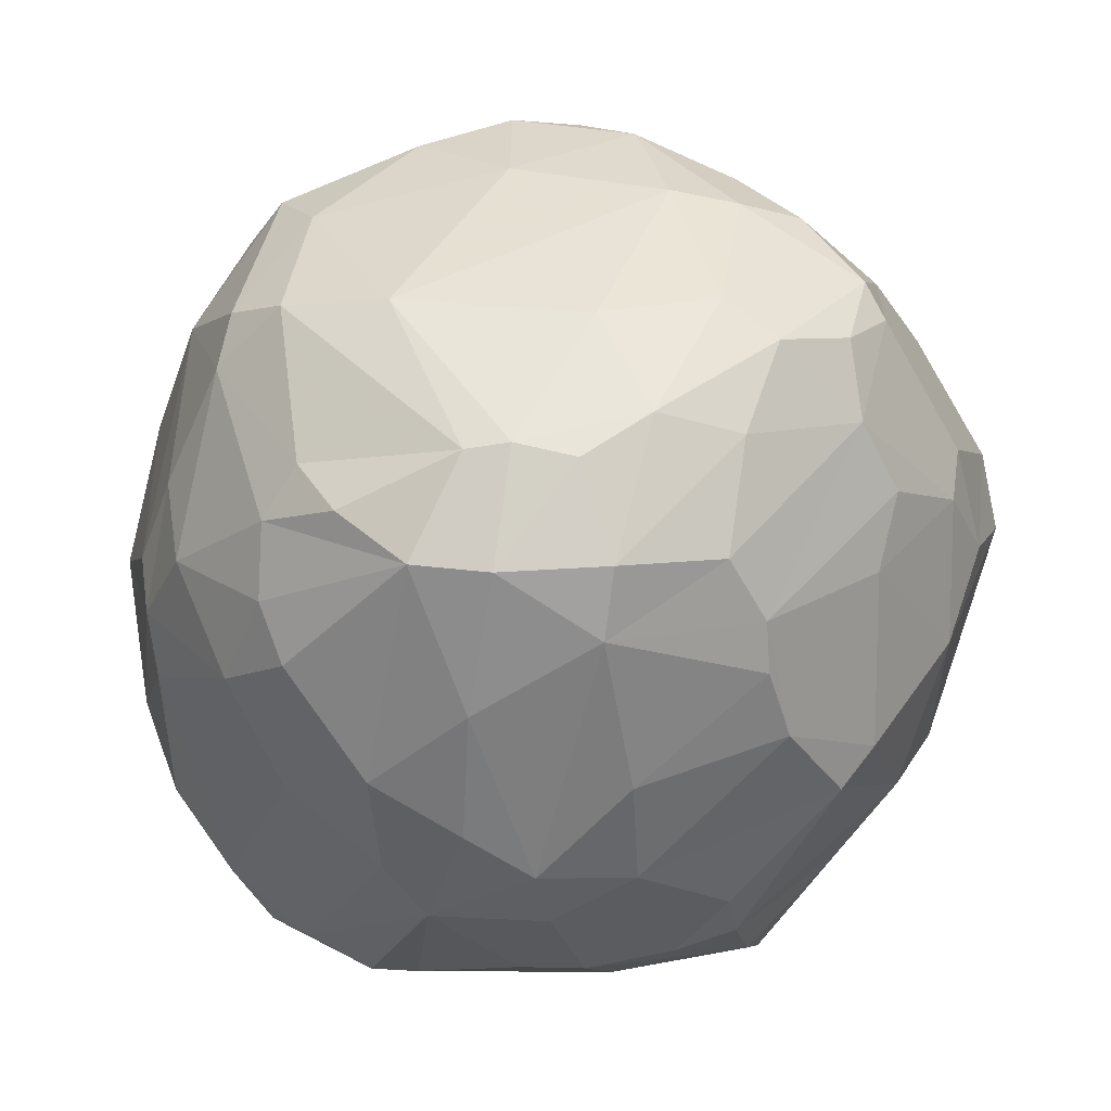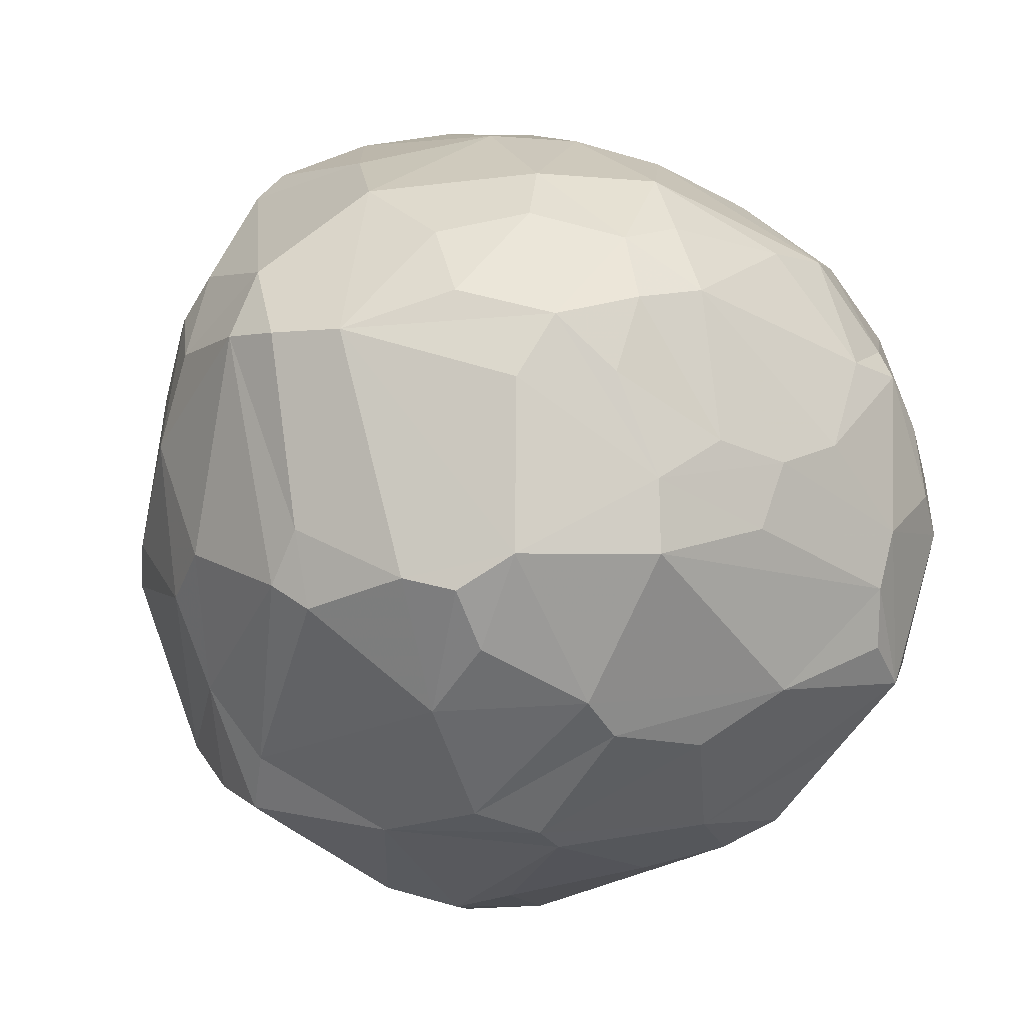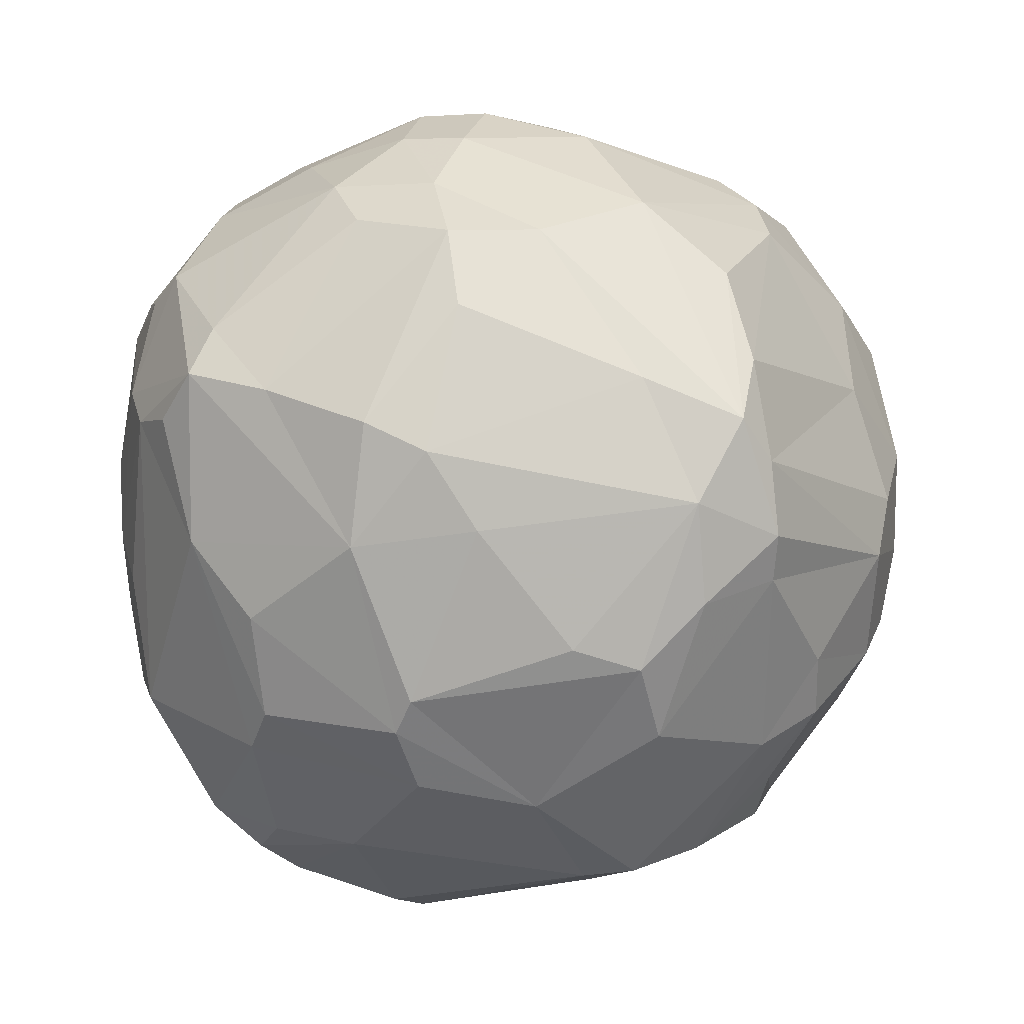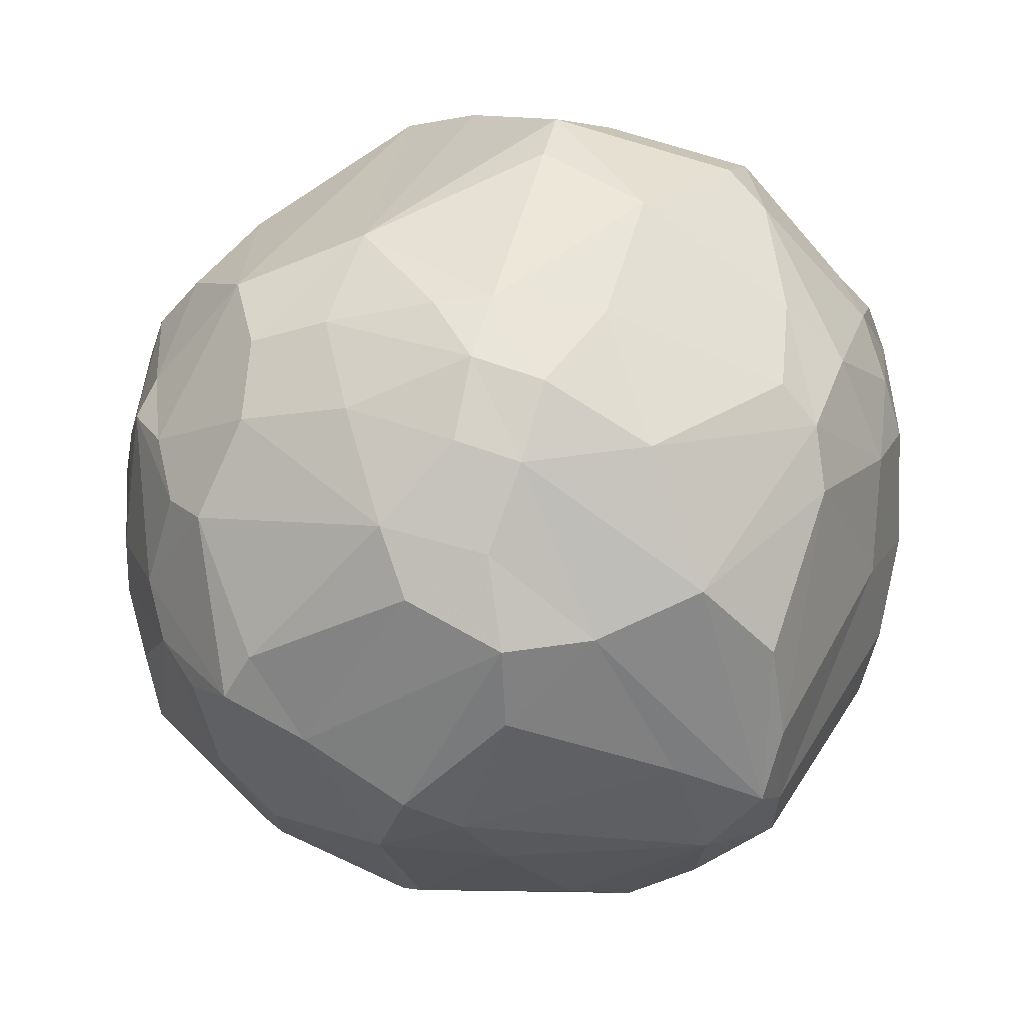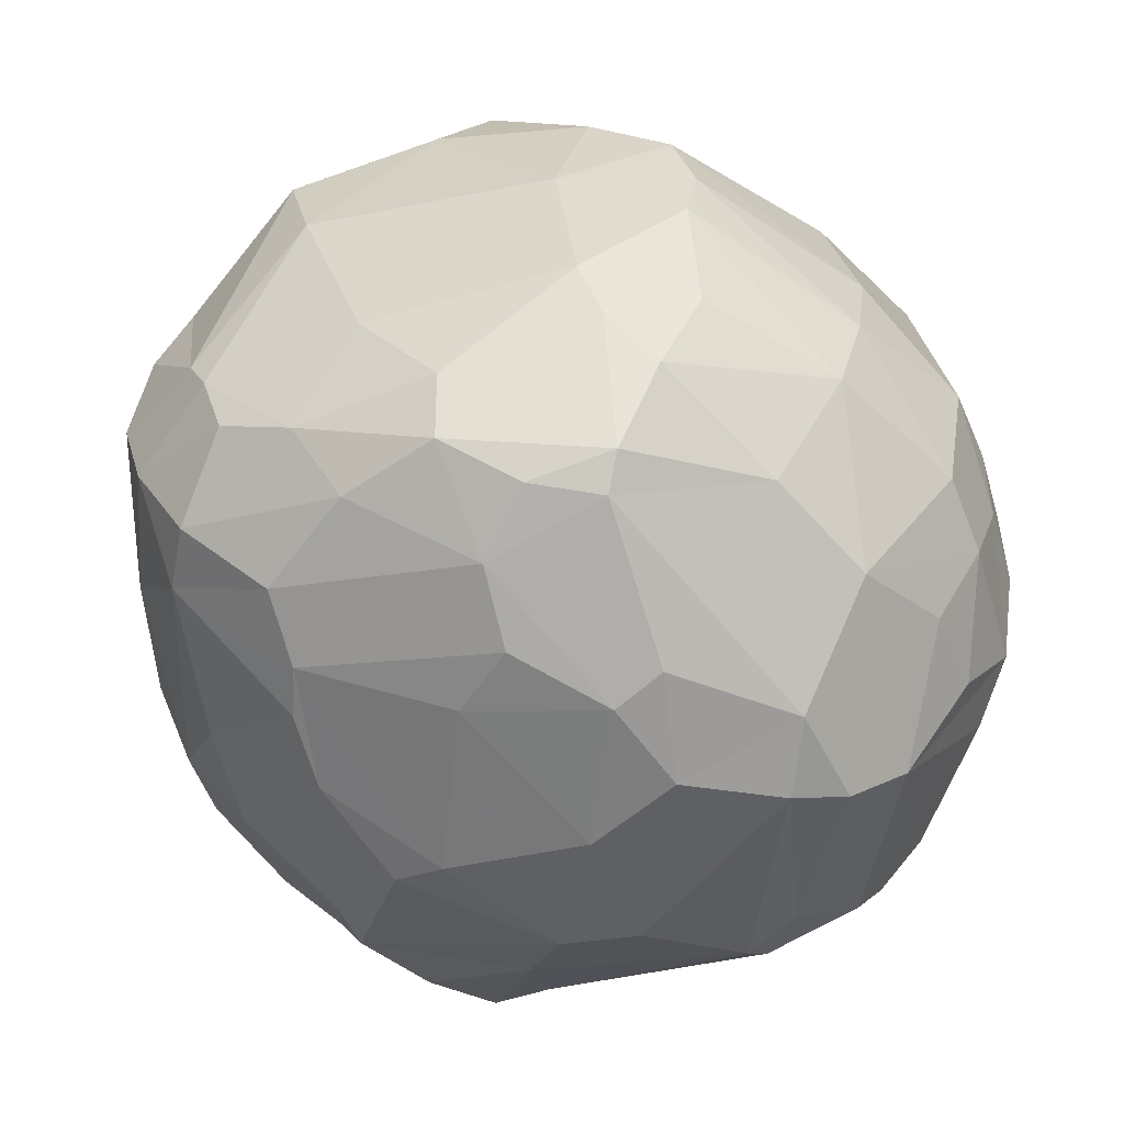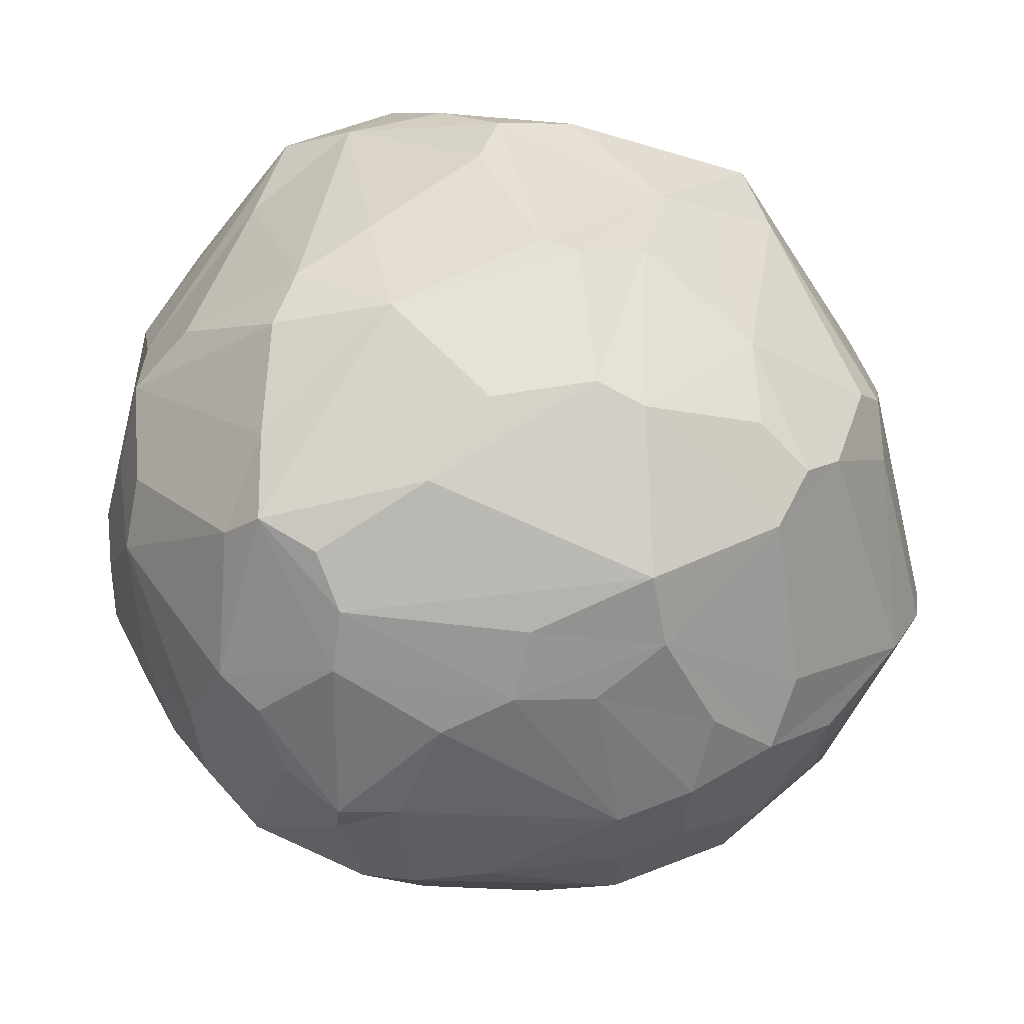
<metadata>
{"format":"obj","ext":"obj","renderer":"f3d","projection":"perspective","resolution":1024,"background":"white","views":[{"elev":26.5,"azim":10.7,"up":"+Y"},{"elev":-25.2,"azim":140.5,"up":"+Y"},{"elev":-65.9,"azim":-91.8,"up":"+Y"},{"elev":-10.8,"azim":-99.4,"up":"+Y"},{"elev":35.2,"azim":75.2,"up":"+Y"},{"elev":-52.0,"azim":-1.4,"up":"+Z"}]}
</metadata>
<code>
g ZBrushPolyMesh3D
v -0.2125 0.7193 0.5097
v -0.5673 -0.6519 0.2914
v -0.3763 -0.4771 -0.6776
v 0.2354 0.09832 -0.8155
v 0.665 0.481 0.3688
v -0.6878 -0.08794 0.5841
v 0.1766 -0.2128 -0.7937
v -0.7923 -0.4496 -0.102
v 0.6379 0.6657 0.1153
v 0.1967 -0.5958 0.6986
v -0.6342 0.4258 -0.3623
v 0.01679 0.84 -0.2148
v -0.2978 -0.813 -0.02491
v -0.08858 -0.4205 0.8296
v -0.01513 0.551 0.7808
v -0.02951 0.303 -0.7743
v -0.8234 -0.3248 0.293
v 0.6832 0.0391 -0.582
v -0.699 0.5046 0.2089
v 0.6517 -0.5326 0.2867
v -0.04432 -0.7146 -0.4788
v -0.4432 0.7532 0.193
v -0.8003 -0.2089 -0.343
v 0.6741 -0.2147 0.554
v 0.4956 -0.632 -0.4353
v -0.4002 0.2233 0.8123
v 0.4839 0.3827 -0.5968
v -0.07443 -0.8744 0.1691
v 0.8938 0.09356 0.06917
v 0.3829 0.7938 0.07196
v 0.3137 -0.3112 0.7879
v 0.3742 0.2026 -0.7425
v 0.559 -0.686 0.2213
v -0.5555 0.5511 0.5059
v -0.342 -0.2527 -0.7713
v 0.3932 0.7179 0.3841
v -0.4888 0.02739 0.7691
v 0.5414 0.111 0.7085
v 0.544 -0.02536 -0.7224
v -0.8797 -0.08965 -0.07781
v 0.4831 -0.5383 0.594
v 0.3538 0.7748 -0.1241
v -0.8616 -0.0472 -0.2066
v 0.05422 -0.8687 -0.1479
v 0.01857 0.08265 0.9224
v 0.7224 0.3695 -0.3371
v 0.1637 -0.7356 -0.4491
v 0.06421 0.375 0.908
v -0.7102 -0.4256 0.4637
v 0.01326 -0.2165 -0.8071
v 0.7917 -0.3828 -0.2158
v 0.4698 0.5342 0.5845
v -0.2747 -0.7448 0.5709
v -0.6304 0.1936 -0.5869
v 0.4831 -0.7074 -0.2671
v 0.3086 0.5918 0.6428
v -0.3607 -0.7897 0.4042
v -0.2908 0.8194 -0.08402
v 0.9018 0.0005053 -0.2663
v -0.4954 -0.5954 -0.4563
v -0.5243 0.3402 -0.6107
v 0.2744 0.3823 0.8571
v -0.5452 0.7291 0.05475
v -0.3769 -0.1961 0.7786
v 0.4623 0.3506 0.728
v 0.4309 0.608 -0.3795
v -0.5764 -0.1608 -0.6834
v 0.08861 0.5935 -0.5433
v 0.2641 -0.8364 -0.1305
v 0.8808 0.19 -0.174
v -0.4251 0.6874 0.4992
v -0.4436 0.02522 -0.7628
v -0.2438 -0.7886 -0.2739
v 0.8341 -0.02687 -0.4062
v 0.132 -0.283 0.8703
v -0.1663 0.5821 -0.5458
v -0.879 -0.04895 0.1811
v 0.1239 -0.8529 0.3497
v -0.1799 -0.08898 0.9046
v 0.7151 0.1997 0.4311
v -0.2138 0.087 -0.8147
v 0.8515 -0.05178 0.2171
v 0.5313 -0.4877 -0.5822
v -0.6824 -0.5784 -0.07625
v -0.6631 0.3076 0.5186
v 0.2611 0.2405 0.8819
v 0.6402 0.5483 -0.1853
v -0.07954 0.826 0.04077
v 0.2782 -0.4638 -0.721
v -0.8179 0.2363 0.105
v 0.8189 -0.3337 0.1059
v 0.1746 0.7118 0.4835
v 0.2661 0.6149 -0.4731
v -0.4835 -0.7226 -0.2529
v 0.4927 -0.6704 0.4585
v -0.6105 0.2086 0.6525
v 0.5324 0.2153 0.7
v -0.294 0.4056 -0.6853
v 0.5902 -0.1544 -0.6587
v -0.1691 -0.303 0.8564
v -0.7983 0.2449 -0.2406
v 0.3137 -0.8201 0.1106
v -0.5825 -0.5754 0.5148
v -0.4013 0.3666 0.7655
v -0.1234 0.8454 -0.2061
v 0.508 0.6559 0.4161
v 0.5003 -0.755 0.3224
v 0.0007531 -0.1899 0.9011
v -0.7756 -0.3489 -0.2892
v 0.2464 0.408 -0.7006
v 0.8372 0.311 0.0818
v -0.6517 0.02692 -0.6053
v 0.5422 0.2426 -0.6416
v -0.09199 0.3767 0.9089
v 0.664 -0.5143 -0.3985
v 0.9208 0.03805 -0.1417
v -0.7691 0.03039 -0.4087
v -0.6271 0.6229 0.01225
v -0.7102 0.04405 0.5632
v 0.2321 -0.6812 0.5802
v 0.4978 0.7443 -0.004171
v -0.7898 -0.4211 0.08296
v -0.2442 0.4316 0.8285
v 0.04296 -0.358 -0.7665
v -0.7118 0.2183 -0.4449
v -0.507 -0.7022 0.4891
v 0.3107 -0.08528 0.839
v 0.8382 0.243 0.1731
v 0.2596 -0.699 -0.48
v -0.7391 0.1221 0.4861
v 0.4188 -0.1259 -0.7583
v 0.2482 0.8173 0.08516
v -0.1607 -0.8297 0.4262
v -0.3282 -0.3764 -0.7383
v -0.8897 0.07306 -0.03405
v 0.6796 0.2058 -0.5109
v 0.1507 -0.407 0.825
v -0.5639 -0.4388 -0.575
v -0.1803 0.3461 -0.7556
v -0.4129 -0.69 0.5521
v 0.7321 -0.5275 -0.1837
v 0.7798 -0.4698 -0.1237
v -0.4421 -0.7615 -0.1291
v -0.1288 -0.1365 -0.8182
v -0.3383 0.4733 0.7321
v 0.06401 -0.6151 0.6905
v 0.1386 0.8459 -0.1603
v 0.5916 -0.5467 -0.4772
v 0.1296 -0.861 -0.1765
v -0.1758 -0.7406 0.5678
v -0.4964 -0.1118 -0.7364
v 0.7668 -0.3666 0.2566
v 0.6276 0.6157 0.2842
v 0.2505 0.2629 -0.7621
v -0.865 0.121 -0.1745
v -0.5435 0.6373 0.4316
v 0.6842 0.6003 0.1444
v -0.03499 -0.8763 0.3051
v -0.3356 0.09684 -0.8069
v 0.7289 -0.1586 0.472
v 0.07154 0.5664 0.7673
v 0.7379 0.3327 0.3462
v -0.4915 -0.5102 -0.6184
v 0.3626 -0.5909 0.6112
v 0.3094 -0.3229 -0.7544
v -0.8249 0.2552 -0.1253
v -0.3403 0.1775 -0.7674
v 0.4728 -0.4461 0.6347
v 0.1929 0.5438 0.7595
v -0.3462 0.1179 0.8587
v -0.8329 -0.2655 -0.1355
v 0.3825 0.04115 -0.7897
v -0.1609 -0.6042 -0.6087
v 0.5808 -0.03746 0.6728
f 31 168 24
f 140 64 103
f 76 61 105
f 173 89 129
f 33 55 141
f 9 87 121
f 85 34 19
f 1 161 92
f 50 4 7
f 83 99 74
f 60 94 8
f 166 118 11
f 70 87 157
f 62 65 52
f 14 150 146
f 55 33 102
f 167 61 98
f 23 112 67
f 58 11 63
f 132 1 92
f 84 2 122
f 102 107 78
f 64 140 100
f 145 15 71
f 114 170 79
f 38 86 127
f 16 4 81
f 93 66 27
f 17 122 126
f 77 17 119
f 5 111 157
f 24 41 152
f 17 40 122
f 43 117 23
f 160 152 82
f 51 115 74
f 94 60 73
f 13 44 28
f 88 22 1
f 156 63 19
f 109 60 8
f 109 8 171
f 31 24 174
f 160 82 80
f 165 99 83
f 129 89 83
f 170 37 79
f 104 34 96
f 113 39 32
f 39 113 18
f 28 57 13
f 120 150 78
f 157 111 70
f 82 91 116
f 88 1 132
f 66 93 147
f 86 45 75
f 137 14 146
f 16 154 4
f 76 105 68
f 120 78 107
f 41 95 20
f 71 1 22
f 15 1 71
f 89 173 134
f 138 23 67
f 36 9 30
f 153 106 5
f 37 26 96
f 64 6 103
f 65 5 52
f 97 160 80
f 172 7 4
f 32 172 4
f 130 19 90
f 19 118 166
f 41 164 95
f 137 164 168
f 42 147 30
f 9 121 30
f 171 43 23
f 90 19 166
f 13 73 44
f 129 55 69
f 75 108 14
f 79 64 100
f 113 46 136
f 46 27 66
f 21 173 47
f 21 47 149
f 114 15 123
f 161 56 92
f 126 49 17
f 6 17 49
f 50 124 134
f 67 112 151
f 33 142 20
f 91 142 116
f 36 106 9
f 56 106 36
f 53 14 140
f 53 57 133
f 54 61 72
f 11 125 101
f 25 55 129
f 55 115 141
f 48 169 161
f 86 48 45
f 2 143 57
f 126 57 53
f 68 105 12
f 132 147 88
f 74 59 51
f 74 46 70
f 3 163 134
f 73 163 173
f 11 61 54
f 61 11 105
f 48 62 169
f 62 52 56
f 58 63 22
f 63 156 22
f 64 37 6
f 79 37 64
f 97 174 160
f 86 38 97
f 87 66 121
f 42 66 147
f 67 151 35
f 67 35 163
f 110 139 68
f 27 110 93
f 149 47 69
f 44 102 158
f 74 70 59
f 70 29 116
f 22 156 71
f 71 34 145
f 81 4 144
f 159 144 35
f 173 21 73
f 21 149 73
f 39 18 74
f 136 46 74
f 75 127 86
f 137 168 31
f 139 76 68
f 167 98 139
f 77 40 17
f 135 155 40
f 78 158 102
f 133 78 150
f 79 45 114
f 79 100 108
f 162 128 5
f 97 162 5
f 35 151 159
f 72 61 167
f 29 82 116
f 80 82 128
f 115 83 74
f 129 83 25
f 94 84 8
f 84 143 2
f 130 77 119
f 37 96 119
f 86 62 48
f 86 65 62
f 70 46 87
f 46 66 87
f 58 22 88
f 147 105 88
f 89 165 83
f 165 124 50
f 130 90 77
f 135 40 77
f 142 91 20
f 82 152 91
f 92 56 36
f 92 36 132
f 93 68 12
f 110 68 93
f 94 73 143
f 84 94 143
f 20 95 107
f 95 120 107
f 96 34 85
f 119 96 85
f 97 5 65
f 97 65 86
f 98 76 139
f 61 76 98
f 39 99 165
f 99 39 74
f 14 100 140
f 108 100 14
f 101 125 155
f 166 155 135
f 69 55 102
f 149 69 102
f 103 49 126
f 103 6 49
f 26 104 96
f 114 104 26
f 105 11 58
f 58 88 105
f 106 52 5
f 52 106 56
f 107 102 33
f 20 107 33
f 75 45 108
f 108 45 79
f 109 23 138
f 23 109 171
f 110 27 32
f 154 32 4
f 70 111 29
f 128 82 29
f 112 54 72
f 155 125 117
f 32 27 113
f 113 27 46
f 48 114 45
f 114 48 161
f 148 115 55
f 148 83 115
f 70 116 59
f 59 116 51
f 54 112 117
f 117 112 23
f 118 63 11
f 19 63 118
f 37 119 6
f 17 6 119
f 10 120 95
f 146 150 120
f 121 42 30
f 121 66 42
f 122 171 8
f 122 8 84
f 123 104 114
f 104 145 34
f 134 124 89
f 165 89 124
f 117 125 54
f 11 54 125
f 57 126 2
f 122 2 126
f 31 127 75
f 127 31 174
f 111 128 29
f 5 128 111
f 173 129 47
f 47 129 69
f 119 85 130
f 130 85 19
f 39 165 131
f 32 39 172
f 36 30 132
f 132 30 147
f 78 133 158
f 158 133 57
f 163 35 134
f 35 50 134
f 135 90 166
f 90 135 77
f 18 136 74
f 113 136 18
f 137 75 14
f 137 31 75
f 138 60 109
f 163 138 67
f 139 110 16
f 81 139 16
f 140 103 126
f 53 140 126
f 51 141 115
f 116 142 51
f 33 141 142
f 141 51 142
f 143 73 13
f 143 13 57
f 144 4 50
f 35 144 50
f 15 145 123
f 145 104 123
f 10 137 146
f 120 10 146
f 12 105 147
f 93 12 147
f 25 83 148
f 55 25 148
f 44 149 102
f 73 149 44
f 150 53 133
f 150 14 53
f 151 112 72
f 72 159 151
f 20 91 152
f 152 41 20
f 106 153 9
f 153 5 157
f 32 154 110
f 16 110 154
f 43 155 117
f 155 43 40
f 71 156 34
f 19 34 156
f 153 157 9
f 157 87 9
f 44 158 28
f 28 158 57
f 159 81 144
f 167 139 81
f 160 24 152
f 160 174 24
f 161 15 114
f 15 161 1
f 162 80 128
f 97 80 162
f 163 60 138
f 60 163 73
f 164 10 95
f 137 10 164
f 7 131 165
f 50 7 165
f 166 11 101
f 166 101 155
f 167 81 159
f 159 72 167
f 24 168 41
f 168 164 41
f 161 169 56
f 169 62 56
f 26 37 170
f 114 26 170
f 171 40 43
f 171 122 40
f 172 39 131
f 7 172 131
f 163 3 173
f 3 134 173
f 38 174 97
f 38 127 174

</code>
